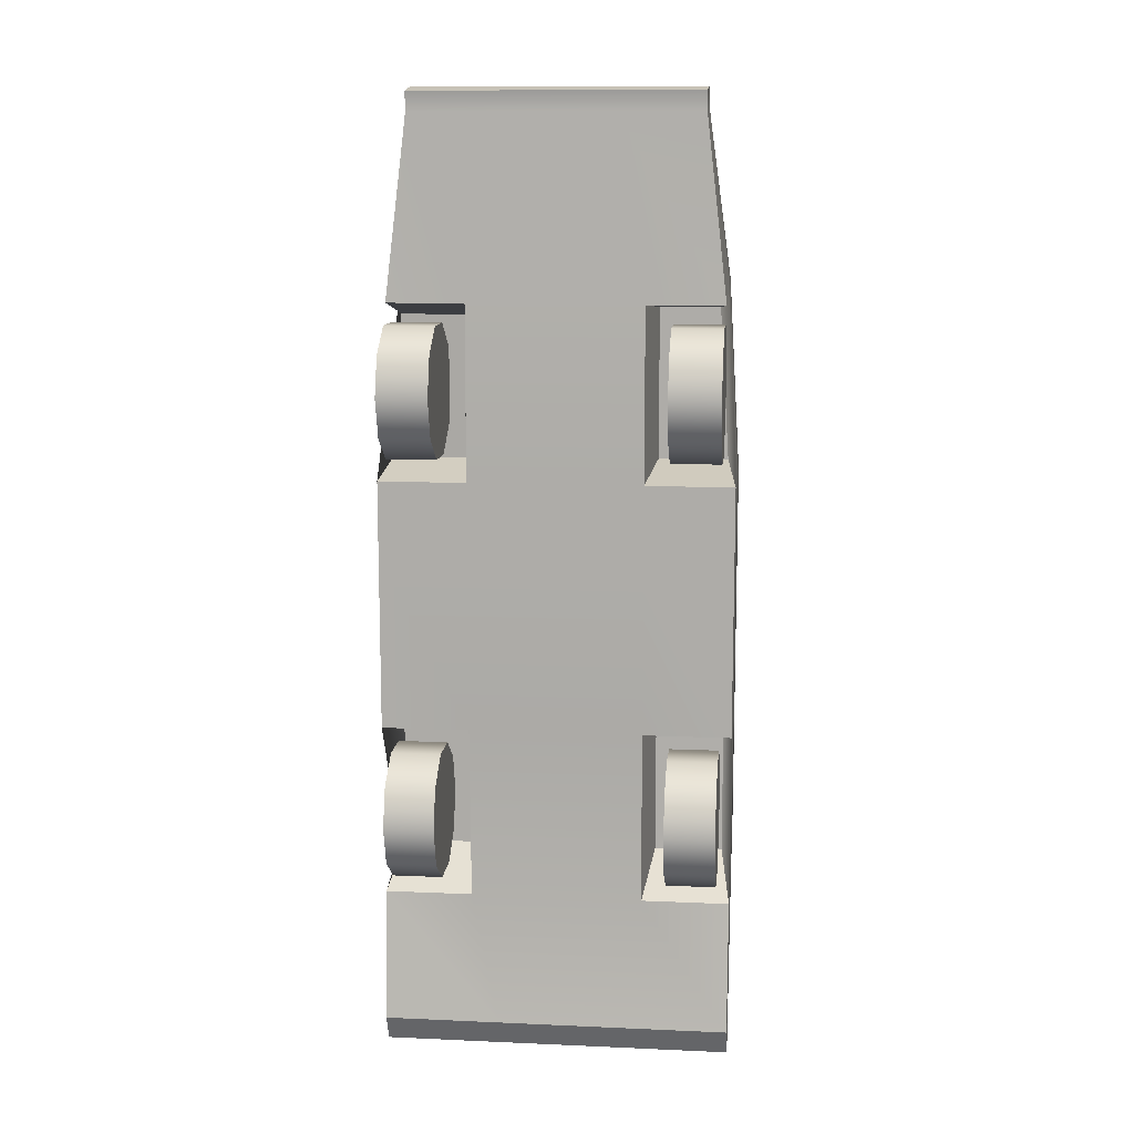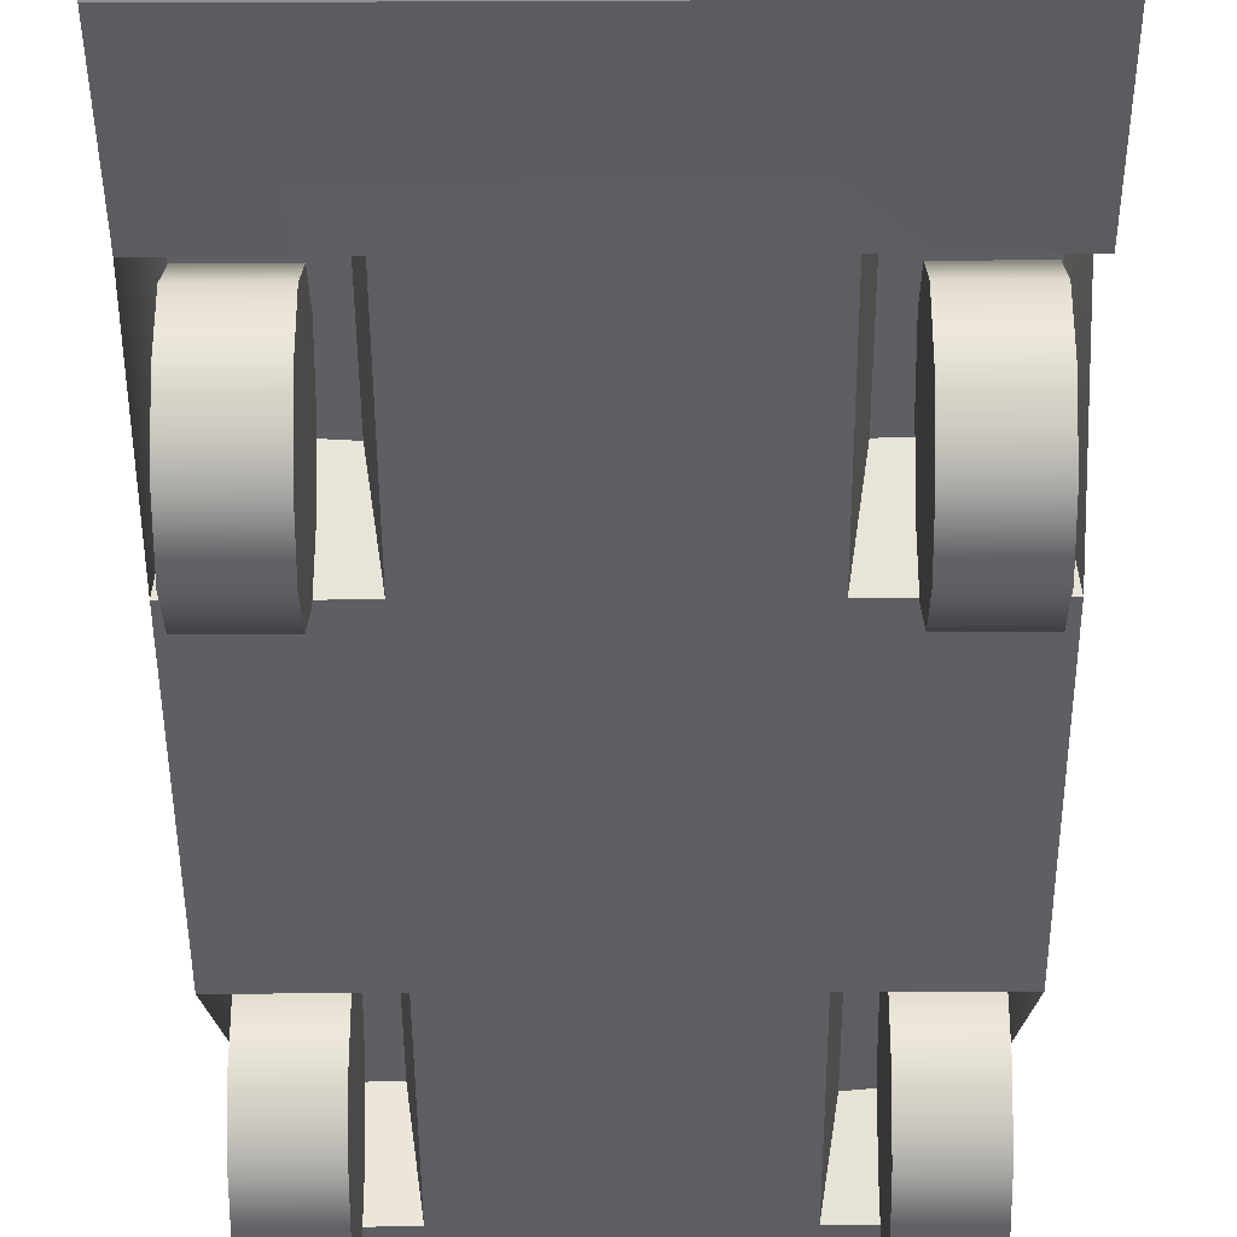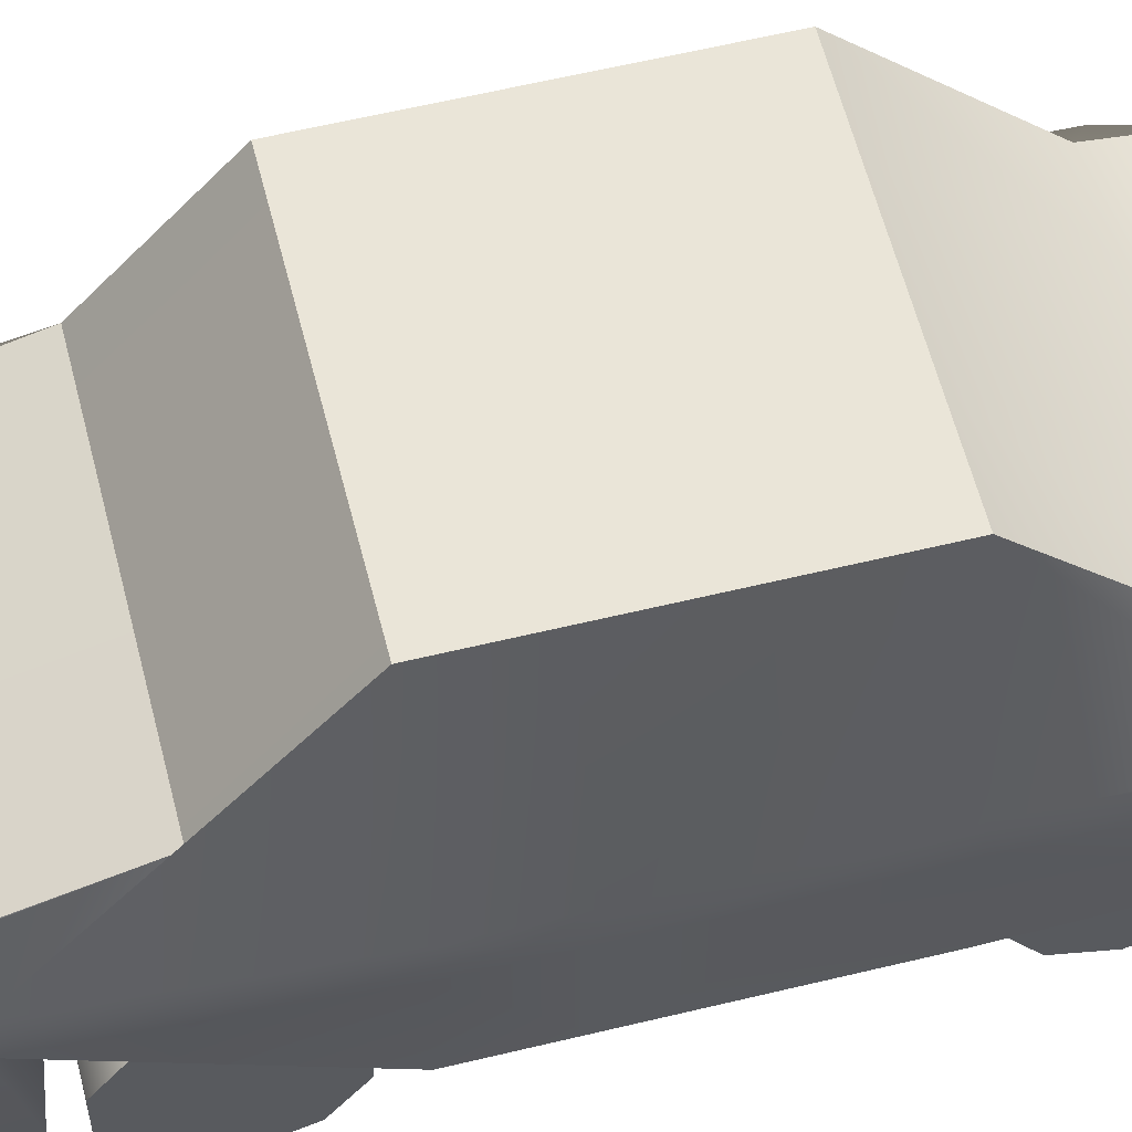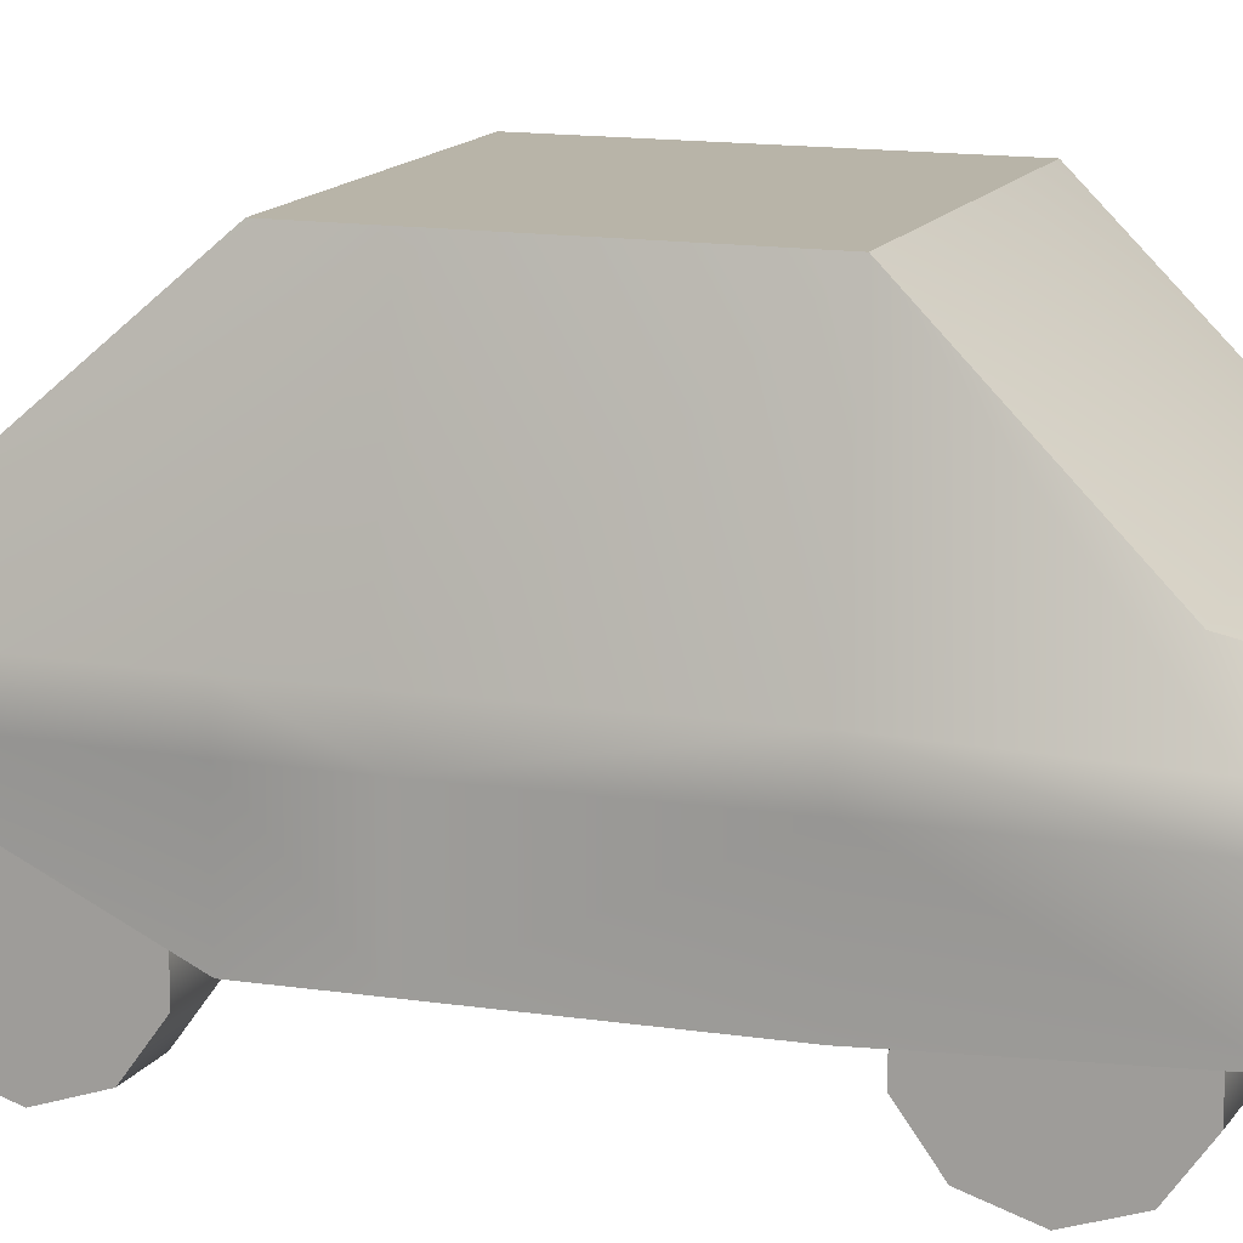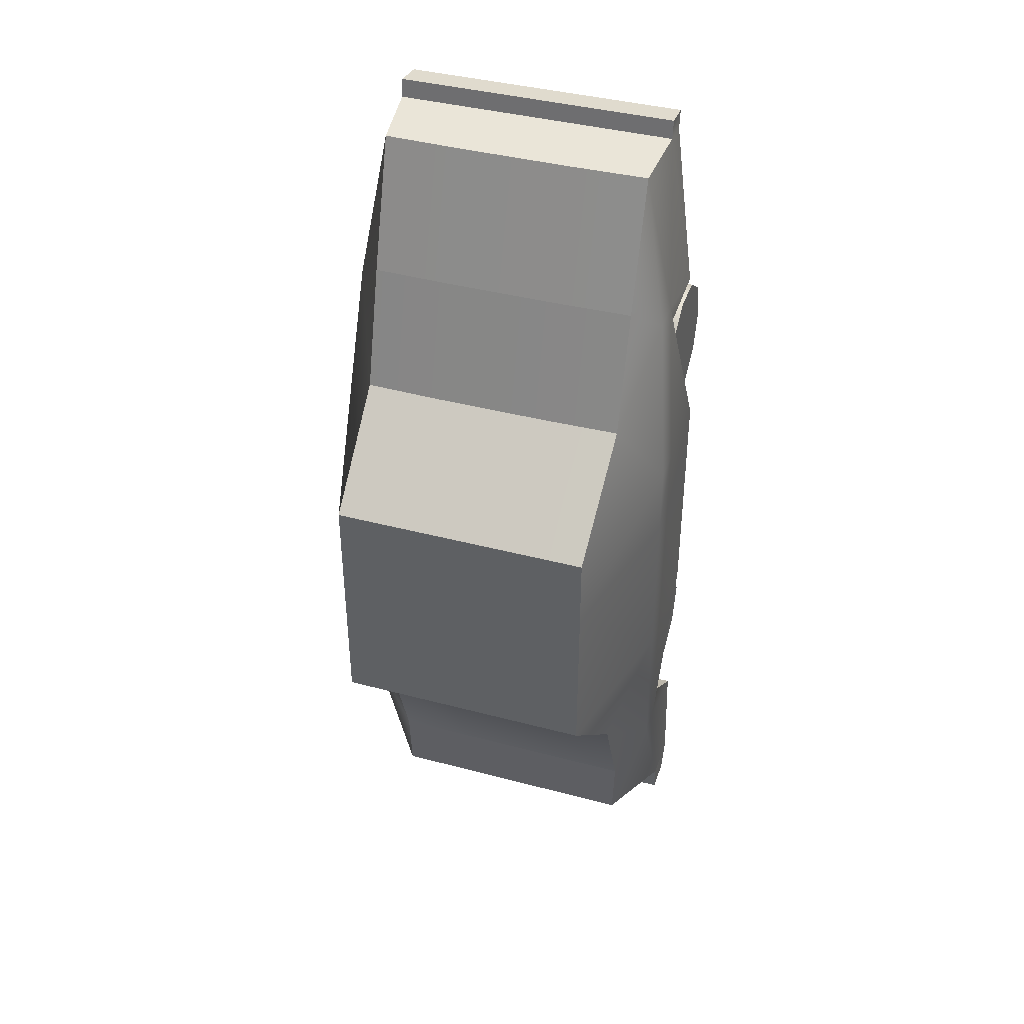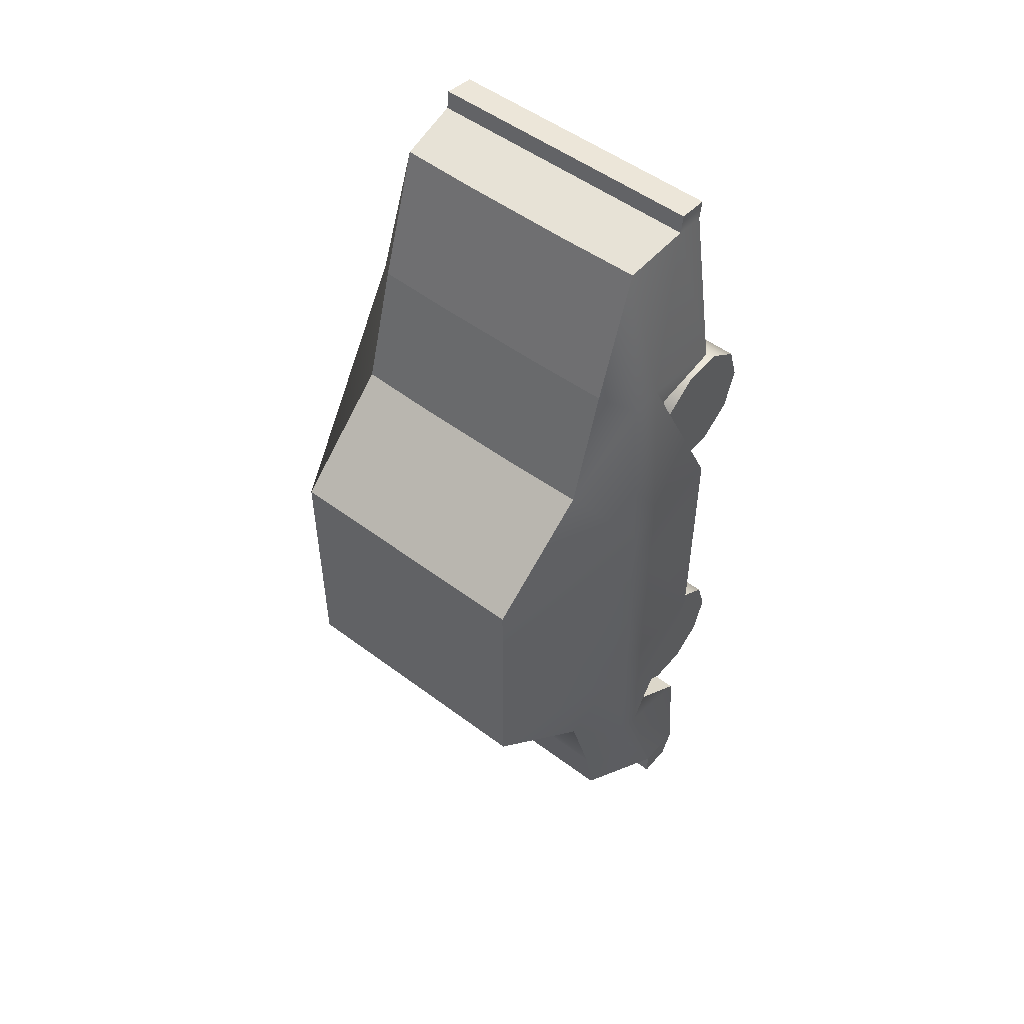
<metadata>
{"format":"obj","ext":"obj","renderer":"f3d","projection":"perspective","resolution":1024,"background":"white","views":[{"elev":11.8,"azim":6.0,"up":"+Z"},{"elev":-40.2,"azim":-179.7,"up":"+Y"},{"elev":58.7,"azim":75.9,"up":"+Y"},{"elev":13.0,"azim":109.9,"up":"+Y"},{"elev":40.2,"azim":-161.9,"up":"+Z"},{"elev":51.7,"azim":-140.9,"up":"+Z"}]}
</metadata>
<code>
g default
v 1.264 0.1085 2.506
v 1.264 0.4888 2.23
v 1.264 0.9589 2.23
v 1.264 1.339 2.506
v 1.264 1.484 2.953
v 1.264 1.339 3.4
v 1.264 0.9589 3.676
v 1.264 0.4888 3.676
v 1.264 0.1085 3.4
v 1.264 -0.03678 2.953
v 1.827 0.1085 2.506
v 1.827 0.4888 2.23
v 1.827 0.9589 2.23
v 1.827 1.339 2.506
v 1.827 1.484 2.953
v 1.827 1.339 3.4
v 1.827 0.9589 3.676
v 1.827 0.4888 3.676
v 1.827 0.1085 3.4
v 1.827 -0.03678 2.953
v 1.264 0.7238 2.953
v 1.827 0.7238 2.953
v -1.969 0.6518 -4.346
v -1.969 0.8029 -2.85
v -1.969 0.7156 -0.8692
v -1.969 0.7156 1.947
v -1.841 0.7156 3.903
v -1.603 0.7965 5.925
v -1.969 1.205 -4.346
v -1.969 1.704 -2.607
v -1.969 1.717 -0.8692
v -1.969 1.699 1.947
v -1.841 1.699 4.109
v -1.611 1.153 5.973
v -1.537 2.036 -4.346
v -1.969 2.036 -2.607
v -1.969 2.086 -0.8692
v -1.969 2.086 1.947
v -1.841 2.086 4.109
v -1.537 1.887 5.861
v -1.617 2.295 -3.31
v -1.537 2.529 -2.342
v -1.502 4.009 -0.8692
v -1.502 4.009 1.947
v -1.537 2.771 2.987
v -1.537 2.371 4.368
v -0.7364 2.295 -3.31
v -0.6563 2.633 -2.342
v -0.6563 4.009 -0.8692
v -0.6563 4.009 1.947
v -0.6563 2.789 2.987
v -0.6563 2.389 4.368
v 0.5762 2.295 -3.31
v 0.6563 2.633 -2.342
v 0.6563 4.009 -0.8692
v 0.6563 4.009 1.947
v 0.6563 2.789 2.987
v 0.6563 2.389 4.368
v 1.457 2.295 -3.31
v 1.537 2.529 -2.342
v 1.502 4.009 -0.8692
v 1.502 4.009 1.947
v 1.537 2.771 2.987
v 1.537 2.371 4.368
v 1.537 2.036 -4.346
v 1.969 2.036 -2.607
v 1.969 2.086 -0.8692
v 1.969 2.086 1.947
v 1.841 2.086 4.109
v 1.537 1.887 5.861
v 1.969 1.205 -4.346
v 1.969 1.695 -2.607
v 1.969 1.707 -0.8692
v 1.969 1.707 1.947
v 1.841 1.707 4.109
v 1.611 1.153 5.973
v 1.969 0.6518 -4.346
v 1.969 0.8029 -2.85
v 1.969 0.7156 -0.8692
v 1.969 0.7156 1.947
v 1.841 0.7156 3.903
v 1.603 0.7965 5.925
v 0.6563 0.6518 -4.346
v 0.9748 0.8029 -2.85
v 0.9748 0.7156 -0.8692
v 0.9748 0.7156 1.947
v 0.9748 0.7156 3.898
v 0.6563 0.7965 5.925
v -0.6563 0.6518 -4.346
v -0.9748 0.8029 -2.85
v -0.9748 0.7156 -0.8692
v -0.9748 0.7156 1.947
v -0.9748 0.7156 3.898
v -0.6563 0.7965 5.925
v 0.6563 1.153 5.973
v -0.6563 1.153 5.973
v 0.6563 1.905 5.861
v -0.6563 1.905 5.861
v 0.6563 1.205 -4.346
v -0.6563 1.205 -4.346
v 0.6563 2.036 -4.346
v -0.6563 2.036 -4.346
v 1.969 0.8029 -4.658
v 0.6563 0.8029 -4.658
v 0.6563 1.205 -4.658
v 1.969 1.205 -4.658
v -0.6563 0.8029 -4.658
v -0.6563 1.205 -4.658
v -1.969 0.8029 -4.658
v -1.969 1.205 -4.658
v 1.502 4.009 1.105
v 1.969 2.086 1.105
v 1.969 1.703 1.105
v 1.969 0.7156 1.105
v 0.9748 0.7156 1.105
v -0.9748 0.7156 1.105
v -1.969 0.7156 1.105
v -1.969 1.703 1.105
v -1.969 2.086 1.105
v -1.502 4.009 1.105
v -0.6563 4.009 1.105
v 0.6563 4.009 1.105
v 1.862 1.531 2.122
v 1.755 1.531 3.825
v 1.081 1.531 3.82
v 1.081 1.531 2.122
v -1.081 1.395 2.122
v -1.081 1.395 3.723
v -1.808 1.469 3.728
v -1.915 1.469 2.122
v 1.857 1.54 -2.46
v 1.086 1.485 -2.46
v 1.857 1.54 -1.017
v 1.086 1.485 -1.017
v -1.086 1.491 -2.46
v -1.857 1.51 -2.46
v -1.086 1.491 -1.017
v -1.857 1.51 -1.017
v 1.603 0.7683 6.136
v 0.6563 0.7683 6.136
v 1.611 1.125 6.184
v 0.6563 1.125 6.184
v -0.6563 0.7683 6.136
v -0.6563 1.125 6.184
v -1.603 0.7683 6.136
v -1.611 1.125 6.184
v 1.264 0.1085 -2.262
v 1.264 0.4888 -2.538
v 1.264 0.9589 -2.538
v 1.264 1.339 -2.262
v 1.264 1.484 -1.815
v 1.264 1.339 -1.368
v 1.264 0.9589 -1.091
v 1.264 0.4888 -1.091
v 1.264 0.1085 -1.368
v 1.264 -0.03678 -1.815
v 1.827 0.1085 -2.262
v 1.827 0.4888 -2.538
v 1.827 0.9589 -2.538
v 1.827 1.339 -2.262
v 1.827 1.484 -1.815
v 1.827 1.339 -1.368
v 1.827 0.9589 -1.091
v 1.827 0.4888 -1.091
v 1.827 0.1085 -1.368
v 1.827 -0.03678 -1.815
v 1.264 0.7238 -1.815
v 1.827 0.7238 -1.815
v -1.824 0.1085 -2.262
v -1.824 0.4888 -2.538
v -1.824 0.9589 -2.538
v -1.824 1.339 -2.262
v -1.824 1.484 -1.815
v -1.824 1.339 -1.368
v -1.824 0.9589 -1.091
v -1.824 0.4888 -1.091
v -1.824 0.1085 -1.368
v -1.824 -0.03678 -1.815
v -1.262 0.1085 -2.262
v -1.262 0.4888 -2.538
v -1.262 0.9589 -2.538
v -1.262 1.339 -2.262
v -1.262 1.484 -1.815
v -1.262 1.339 -1.368
v -1.262 0.9589 -1.091
v -1.262 0.4888 -1.091
v -1.262 0.1085 -1.368
v -1.262 -0.03678 -1.815
v -1.824 0.7238 -1.815
v -1.262 0.7238 -1.815
v -1.824 0.1085 2.506
v -1.824 0.4888 2.23
v -1.824 0.9589 2.23
v -1.824 1.339 2.506
v -1.824 1.484 2.953
v -1.824 1.339 3.4
v -1.824 0.9589 3.676
v -1.824 0.4888 3.676
v -1.824 0.1085 3.4
v -1.824 -0.03678 2.953
v -1.262 0.1085 2.506
v -1.262 0.4888 2.23
v -1.262 0.9589 2.23
v -1.262 1.339 2.506
v -1.262 1.484 2.953
v -1.262 1.339 3.4
v -1.262 0.9589 3.676
v -1.262 0.4888 3.676
v -1.262 0.1085 3.4
v -1.262 -0.03678 2.953
v -1.824 0.7238 2.953
v -1.262 0.7238 2.953
g Vroom_Vroom
f 1 2 12 11
f 2 3 13 12
f 3 4 14 13
f 4 5 15 14
f 5 6 16 15
f 6 7 17 16
f 7 8 18 17
f 8 9 19 18
f 9 10 20 19
f 10 1 11 20
f 2 1 21
f 3 2 21
f 4 3 21
f 5 4 21
f 6 5 21
f 7 6 21
f 8 7 21
f 9 8 21
f 10 9 21
f 1 10 21
f 11 12 22
f 12 13 22
f 13 14 22
f 14 15 22
f 15 16 22
f 16 17 22
f 17 18 22
f 18 19 22
f 19 20 22
f 20 11 22
f 23 24 30 29
f 25 117 118 31
f 27 28 34 33
f 29 30 36 35
f 36 30 31 37
f 31 118 119 37
f 32 33 39 38
f 33 34 40 39
f 35 36 42 41
f 42 36 37 43
f 37 119 120 43
f 38 39 45 44
f 39 40 46 45
f 41 42 48 47
f 48 42 43 49
f 43 120 121 49
f 44 45 51 50
f 45 46 52 51
f 47 48 54 53
f 54 48 49 55
f 49 121 122 55
f 50 51 57 56
f 51 52 58 57
f 53 54 60 59
f 60 54 55 61
f 55 122 111 61
f 56 57 63 62
f 57 58 64 63
f 59 60 66 65
f 66 60 61 67
f 61 111 112 67
f 62 63 69 68
f 63 64 70 69
f 65 66 72 71
f 72 66 67 73
f 67 112 113 73
f 68 69 75 74
f 69 70 76 75
f 71 72 78 77
f 73 113 114 79
f 75 76 82 81
f 77 78 84 83
f 132 131 133 134
f 79 114 115 85
f 123 124 125 126
f 81 82 88 87
f 83 84 90 89
f 90 84 85 91
f 85 115 116 91
f 86 87 93 92
f 87 88 94 93
f 89 90 24 23
f 136 135 137 138
f 91 116 117 25
f 127 128 129 130
f 93 94 28 27
f 140 139 141 142
f 143 140 142 144
f 145 143 144 146
f 95 76 70 97
f 96 95 97 98
f 34 96 98 40
f 97 70 64 58
f 98 97 58 52
f 40 98 52 46
f 103 104 105 106
f 104 107 108 105
f 107 109 110 108
f 71 99 101 65
f 99 100 102 101
f 100 29 35 102
f 65 101 53 59
f 101 102 47 53
f 102 35 41 47
f 77 83 104 103
f 99 71 106 105
f 71 77 103 106
f 83 89 107 104
f 100 99 105 108
f 89 23 109 107
f 23 29 110 109
f 29 100 108 110
f 111 62 68 112
f 113 112 68 74
f 114 113 74 80
f 115 114 80 86
f 116 115 86 92
f 117 116 92 26
f 118 117 26 32
f 119 118 32 38
f 120 119 38 44
f 121 120 44 50
f 122 121 50 56
f 111 122 56 62
f 81 87 125 124
f 87 86 126 125
f 86 80 123 126
f 92 93 128 127
f 93 27 129 128
f 26 92 127 130
f 75 81 124 123 80 74
f 33 32 26 130 129 27
f 84 78 131 132
f 79 85 134 133
f 85 84 132 134
f 24 90 135 136
f 90 91 137 135
f 91 25 138 137
f 78 72 73 79 133 131
f 30 24 136 138 25 31
f 88 82 139 140
f 82 76 141 139
f 76 95 142 141
f 94 88 140 143
f 95 96 144 142
f 28 94 143 145
f 96 34 146 144
f 34 28 145 146
f 147 148 158 157
f 148 149 159 158
f 149 150 160 159
f 150 151 161 160
f 151 152 162 161
f 152 153 163 162
f 153 154 164 163
f 154 155 165 164
f 155 156 166 165
f 156 147 157 166
f 148 147 167
f 149 148 167
f 150 149 167
f 151 150 167
f 152 151 167
f 153 152 167
f 154 153 167
f 155 154 167
f 156 155 167
f 147 156 167
f 157 158 168
f 158 159 168
f 159 160 168
f 160 161 168
f 161 162 168
f 162 163 168
f 163 164 168
f 164 165 168
f 165 166 168
f 166 157 168
f 169 170 180 179
f 170 171 181 180
f 171 172 182 181
f 172 173 183 182
f 173 174 184 183
f 174 175 185 184
f 175 176 186 185
f 176 177 187 186
f 177 178 188 187
f 178 169 179 188
f 170 169 189
f 171 170 189
f 172 171 189
f 173 172 189
f 174 173 189
f 175 174 189
f 176 175 189
f 177 176 189
f 178 177 189
f 169 178 189
f 179 180 190
f 180 181 190
f 181 182 190
f 182 183 190
f 183 184 190
f 184 185 190
f 185 186 190
f 186 187 190
f 187 188 190
f 188 179 190
f 191 192 202 201
f 192 193 203 202
f 193 194 204 203
f 194 195 205 204
f 195 196 206 205
f 196 197 207 206
f 197 198 208 207
f 198 199 209 208
f 199 200 210 209
f 200 191 201 210
f 192 191 211
f 193 192 211
f 194 193 211
f 195 194 211
f 196 195 211
f 197 196 211
f 198 197 211
f 199 198 211
f 200 199 211
f 191 200 211
f 201 202 212
f 202 203 212
f 203 204 212
f 204 205 212
f 205 206 212
f 206 207 212
f 207 208 212
f 208 209 212
f 209 210 212
f 210 201 212

</code>
